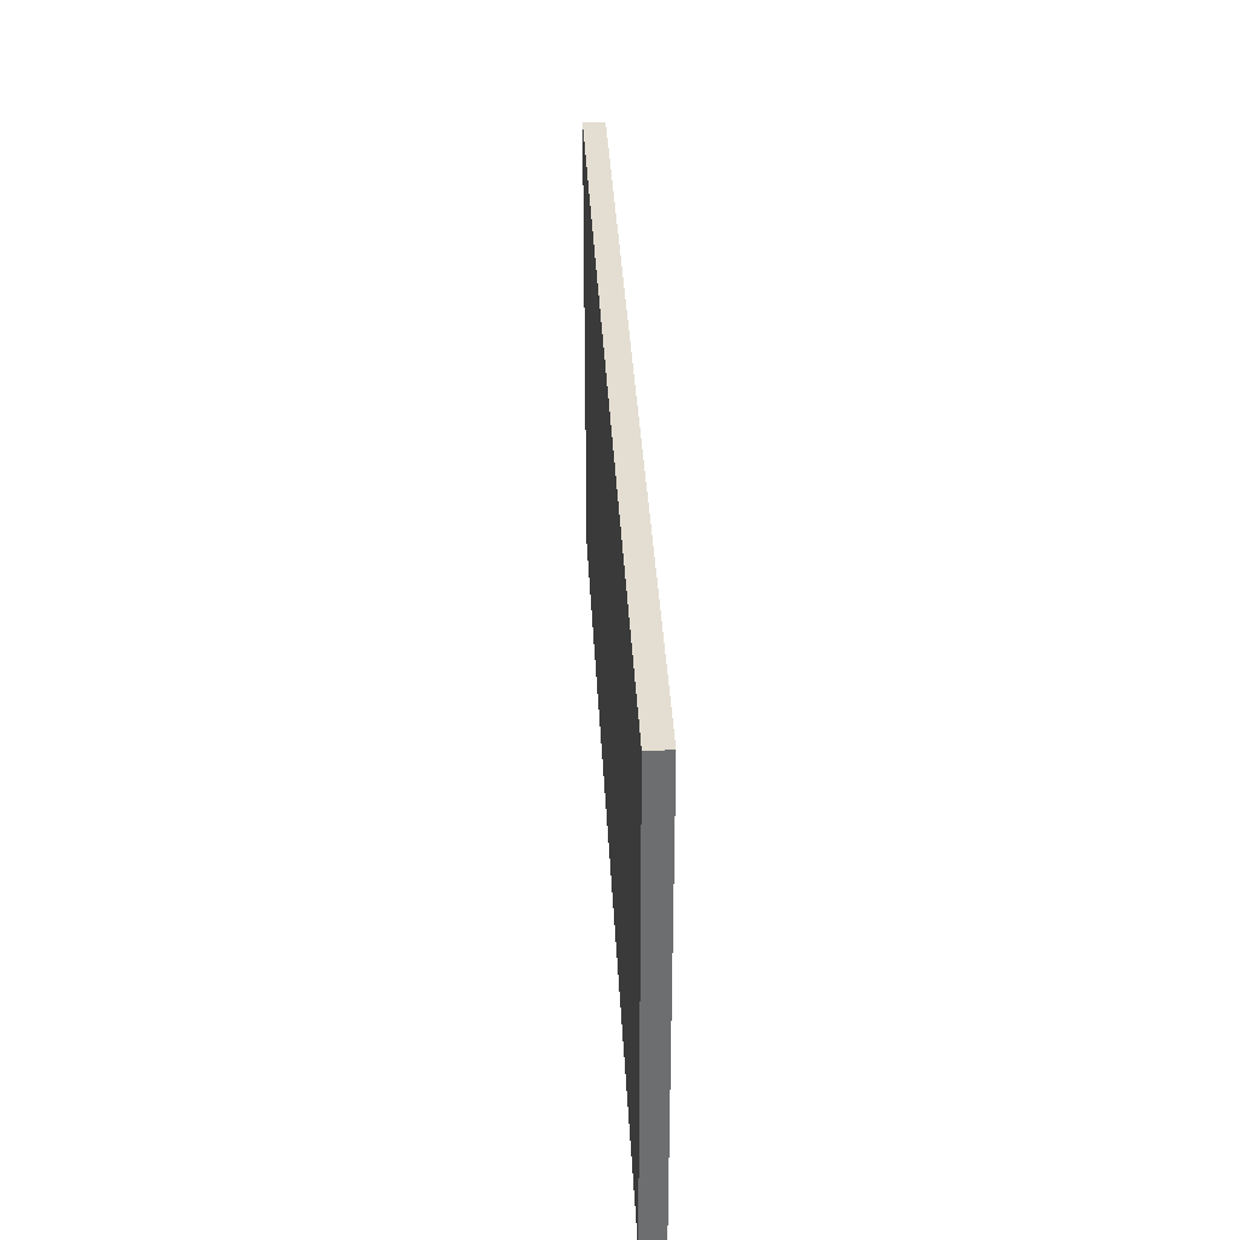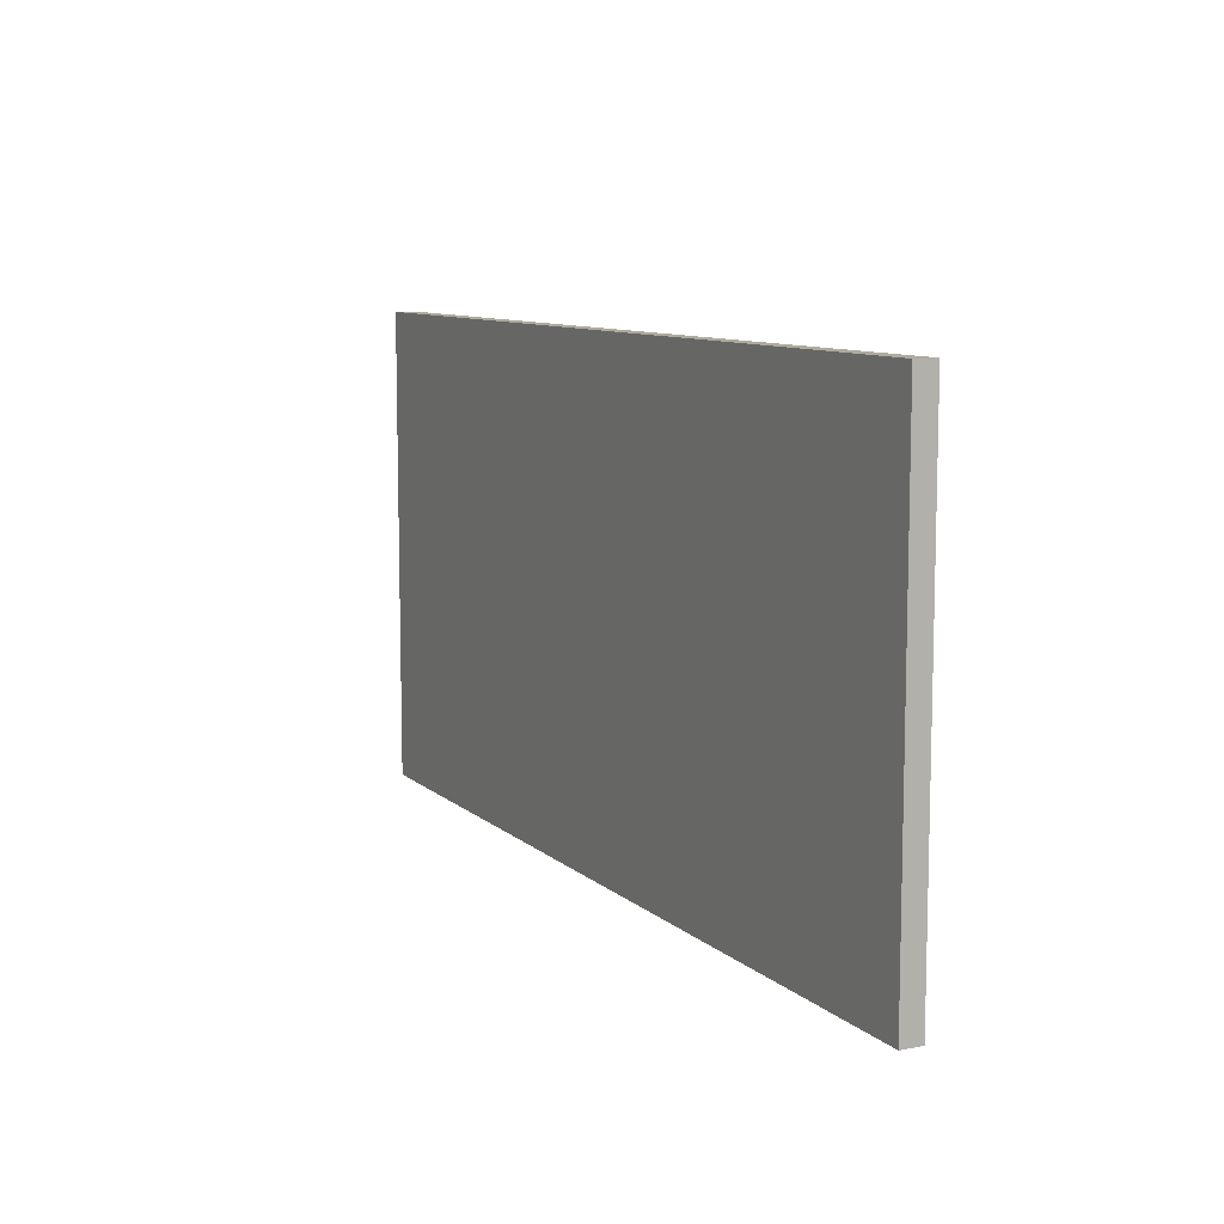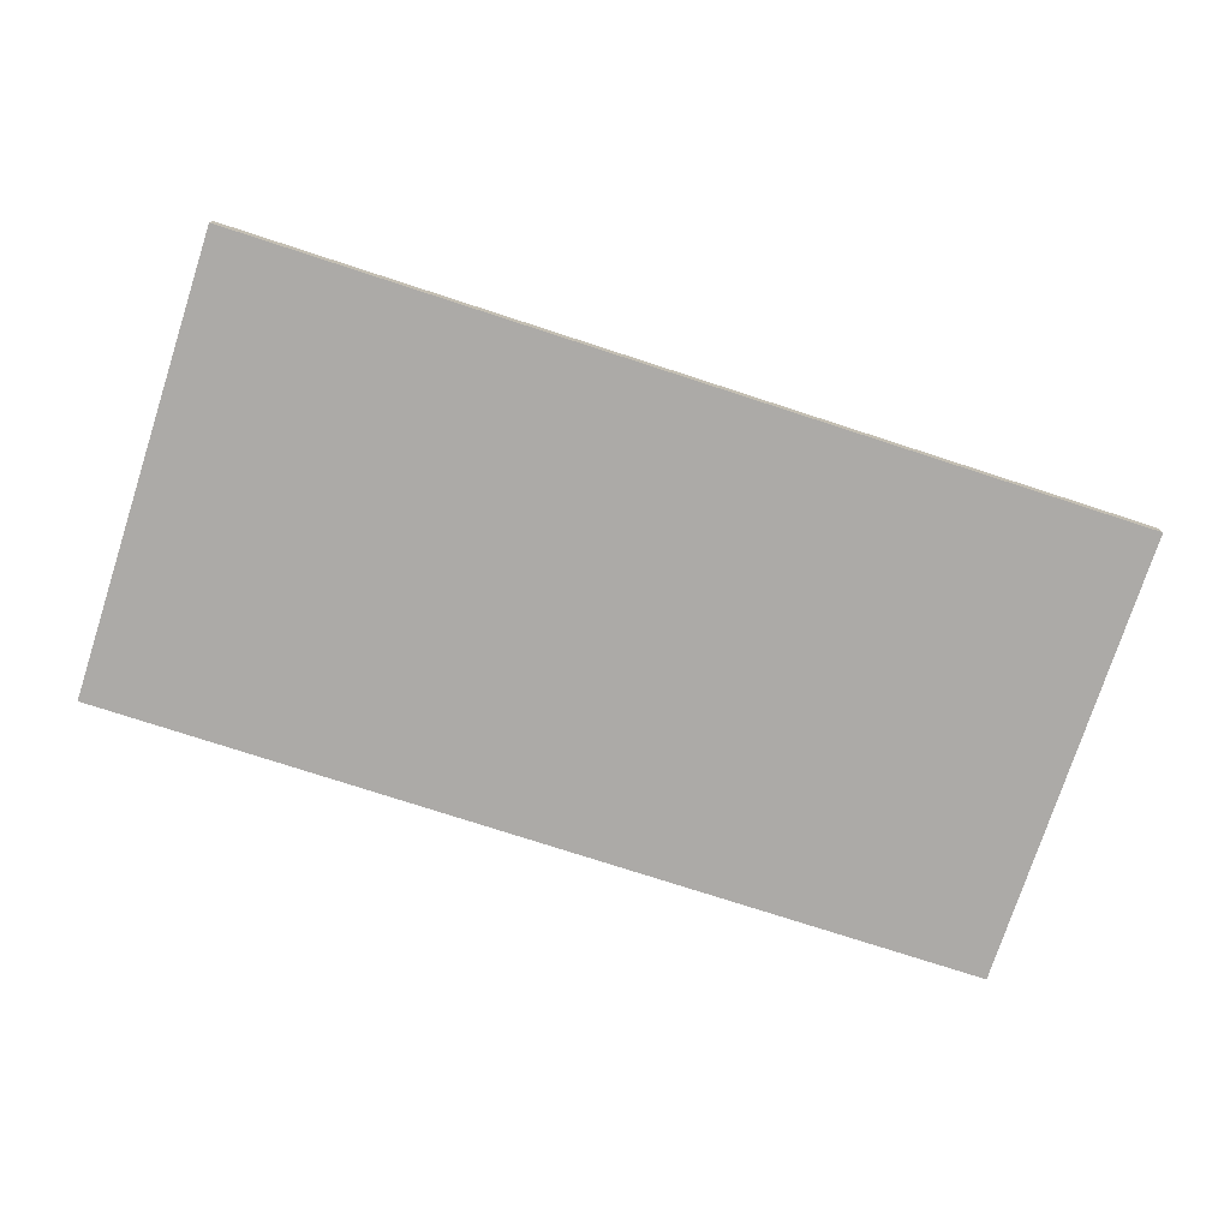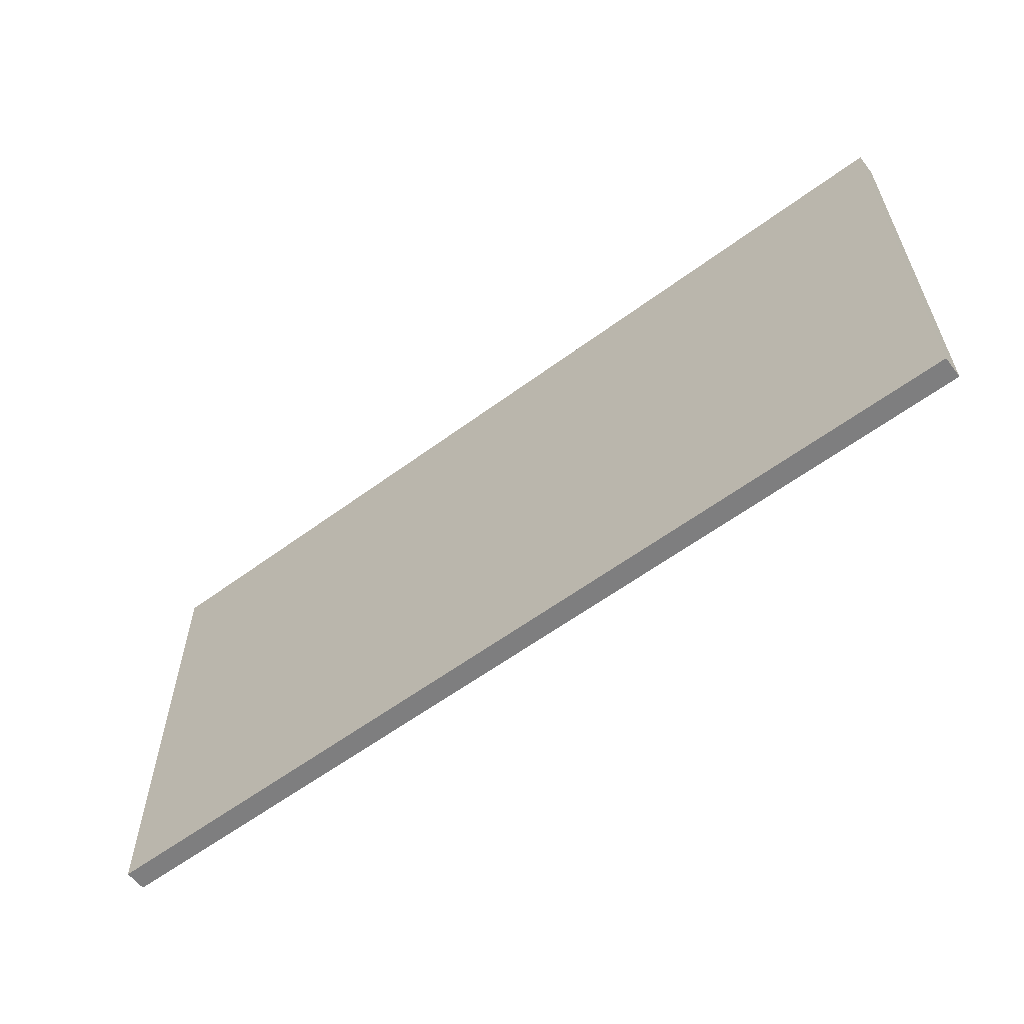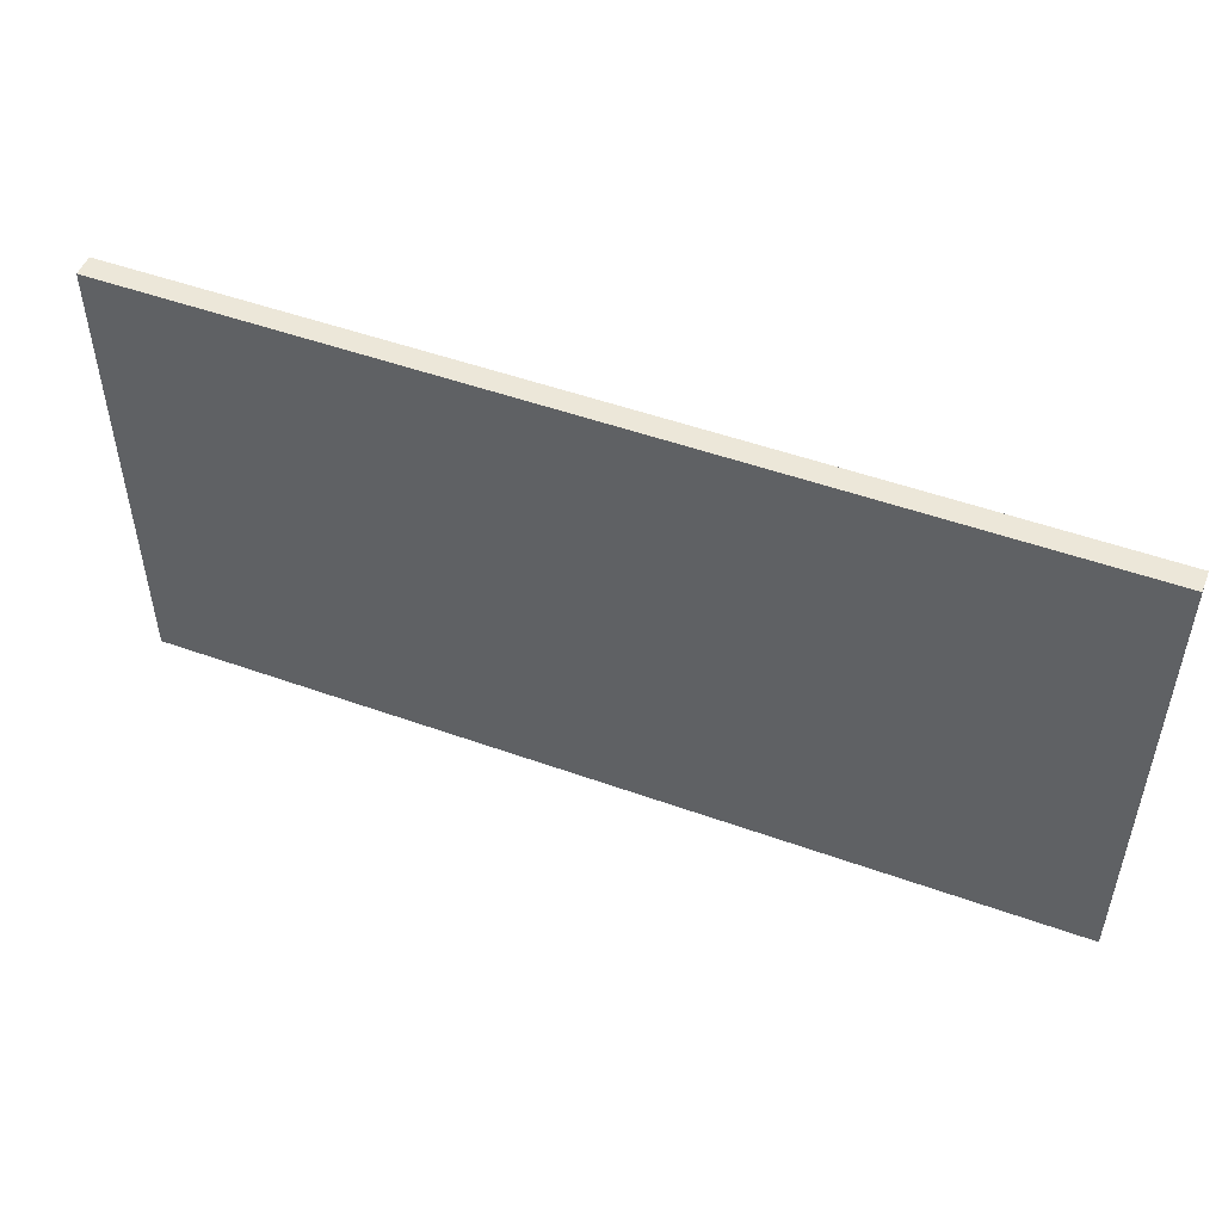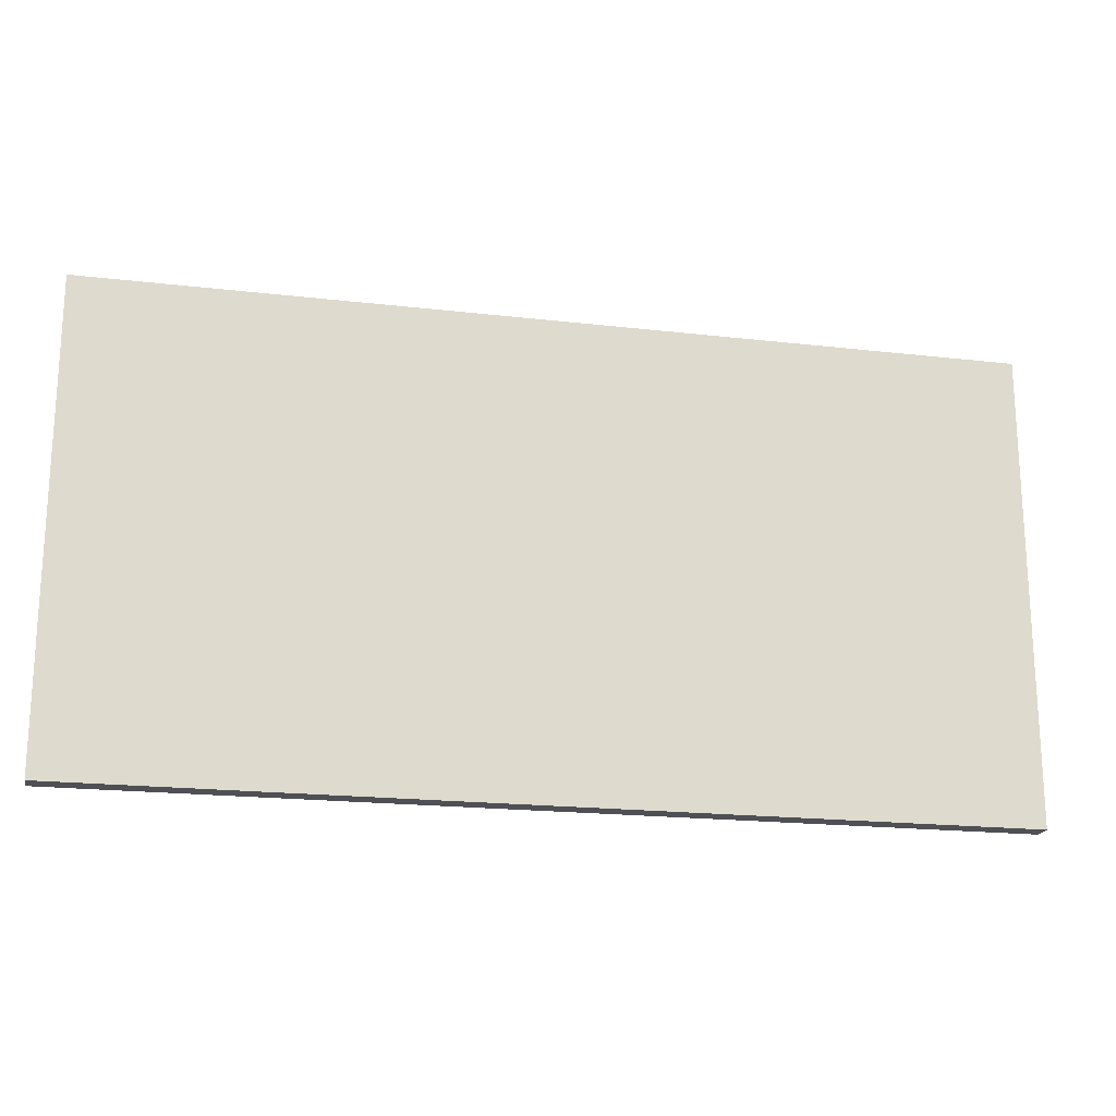
<metadata>
{"format":"obj","ext":"obj","renderer":"f3d","projection":"perspective","resolution":1024,"background":"white","views":[{"elev":36.1,"azim":87.0,"up":"+Y"},{"elev":9.3,"azim":-116.5,"up":"+Y"},{"elev":-76.1,"azim":162.0,"up":"+Z"},{"elev":-59.5,"azim":37.2,"up":"+Y"},{"elev":50.2,"azim":21.5,"up":"+Y"},{"elev":-19.3,"azim":-12.3,"up":"+Y"}]}
</metadata>
<code>
o db1b_2_1/db1b_2/mesh29/mesh29-geometry#mesh29-geometry
v 0.4623 -0.1602 -0.4365
v -0.501 -0.1602 -0.4589
v -0.501 -0.1602 -0.4365
v 0.4623 -0.1602 -0.4589
v -0.501 -0.6531 -0.4365
v 0.4623 -0.6531 -0.4589
v -0.501 -0.6531 -0.4589
v 0.4623 -0.6531 -0.4365
f 1 2 3
f 2 1 4
f 3 2 1
f 4 1 2
f 2 5 3
f 3 5 2
f 5 1 3
f 3 1 5
f 1 6 4
f 4 6 1
f 6 2 4
f 4 2 6
f 5 2 7
f 7 2 5
f 1 5 8
f 8 5 1
f 6 1 8
f 8 1 6
f 2 6 7
f 7 6 2
f 6 5 7
f 7 5 6
f 5 6 8
f 8 6 5

</code>
